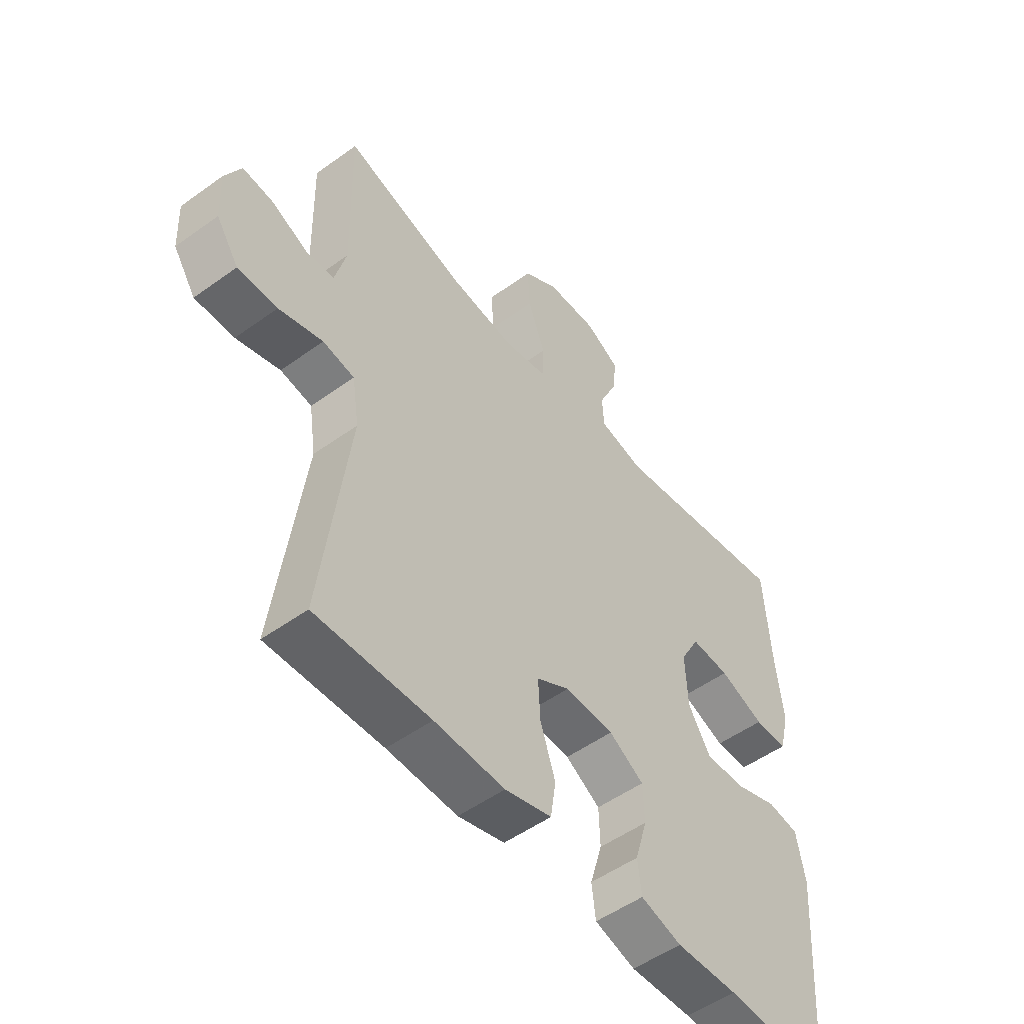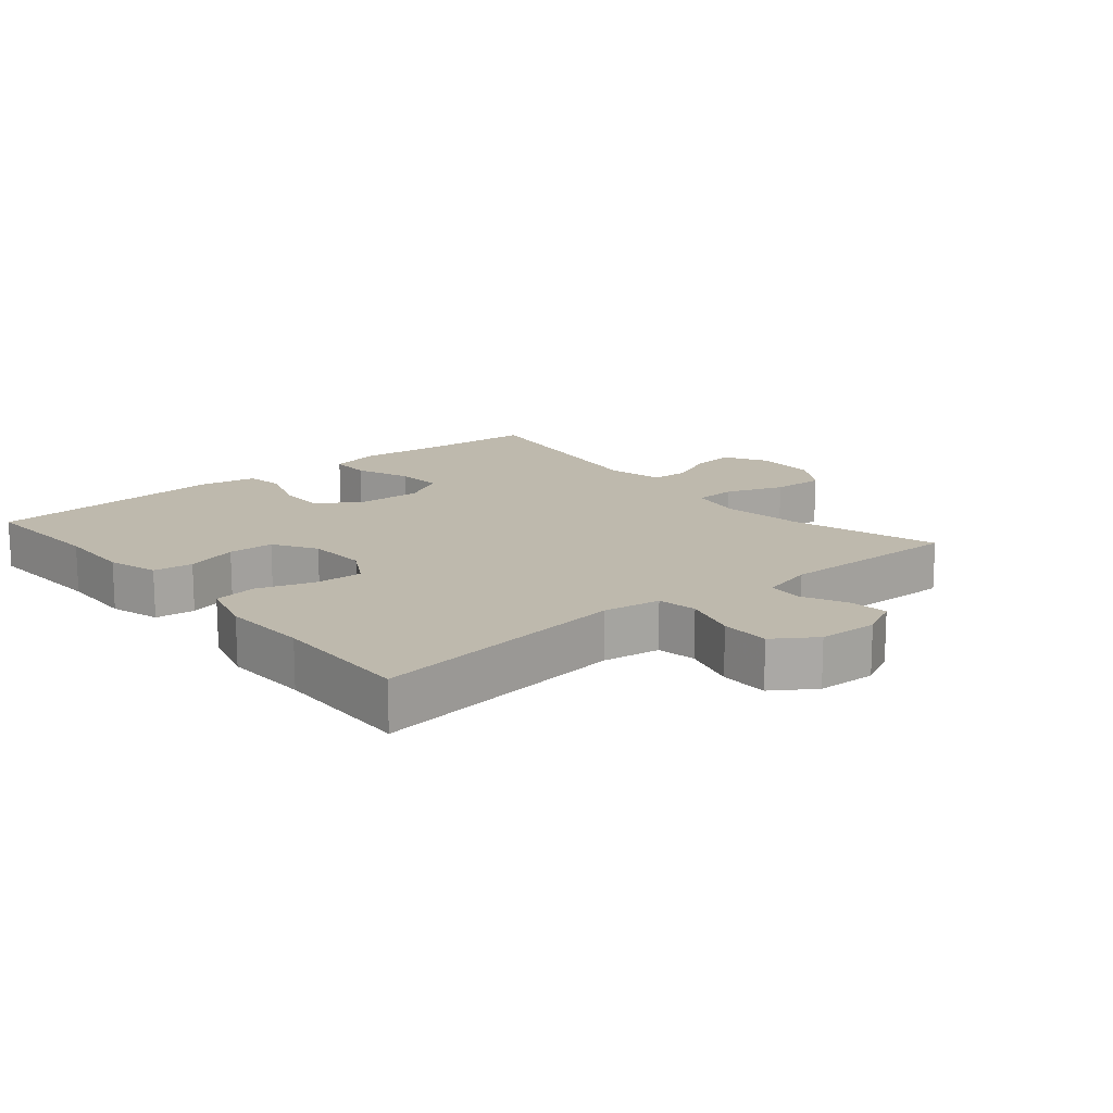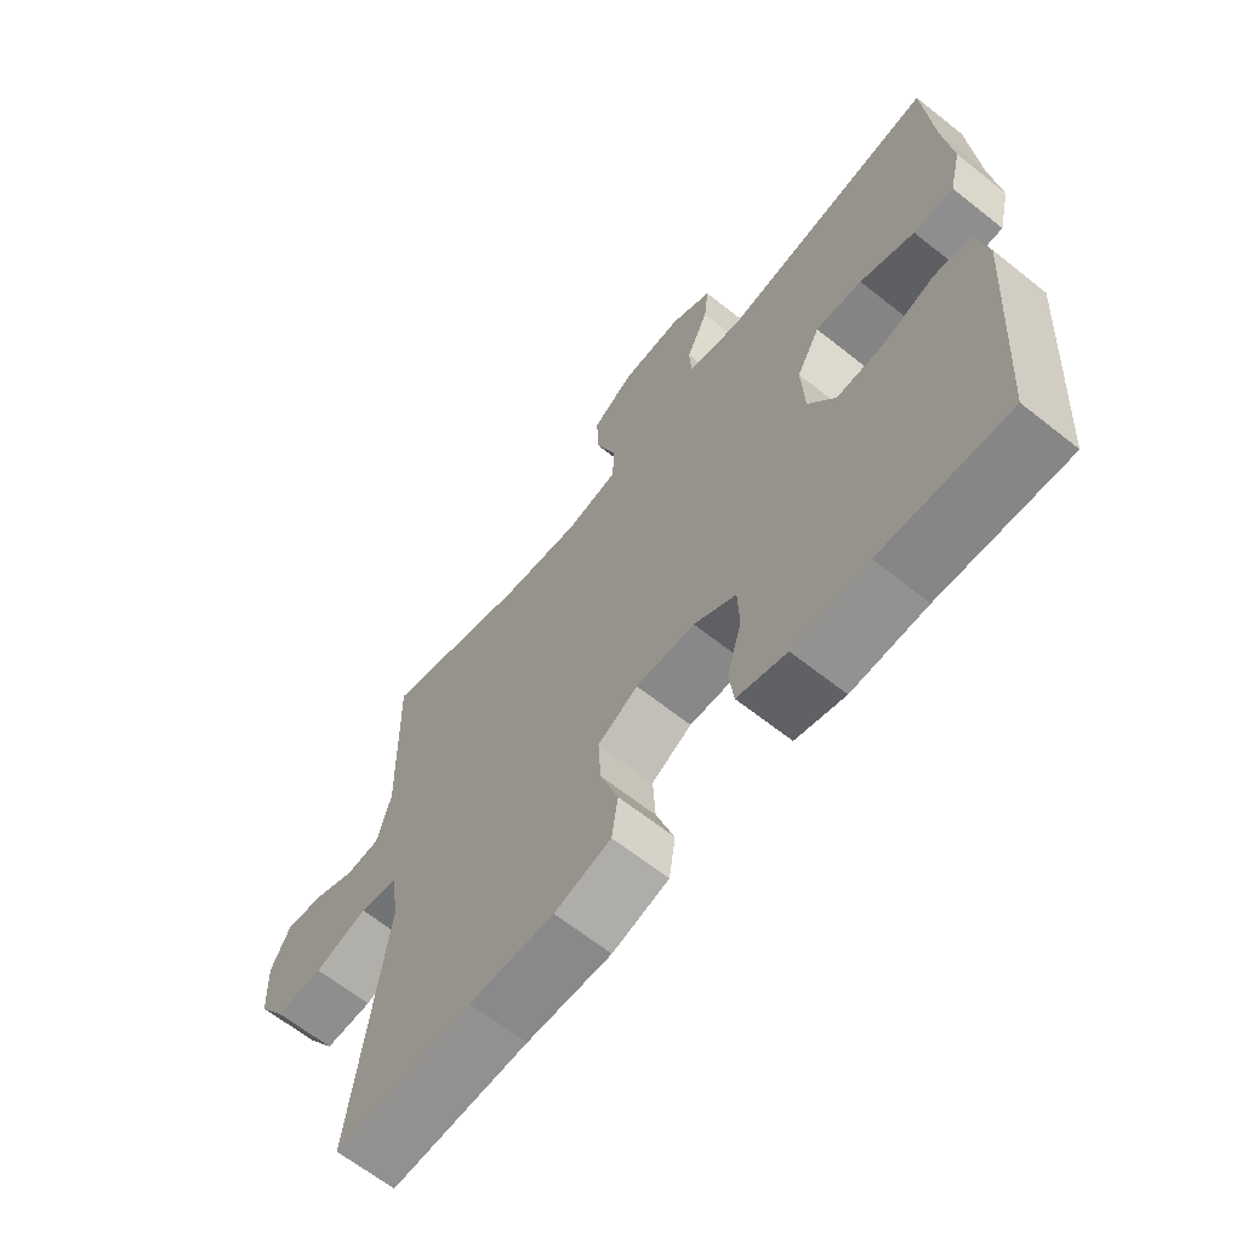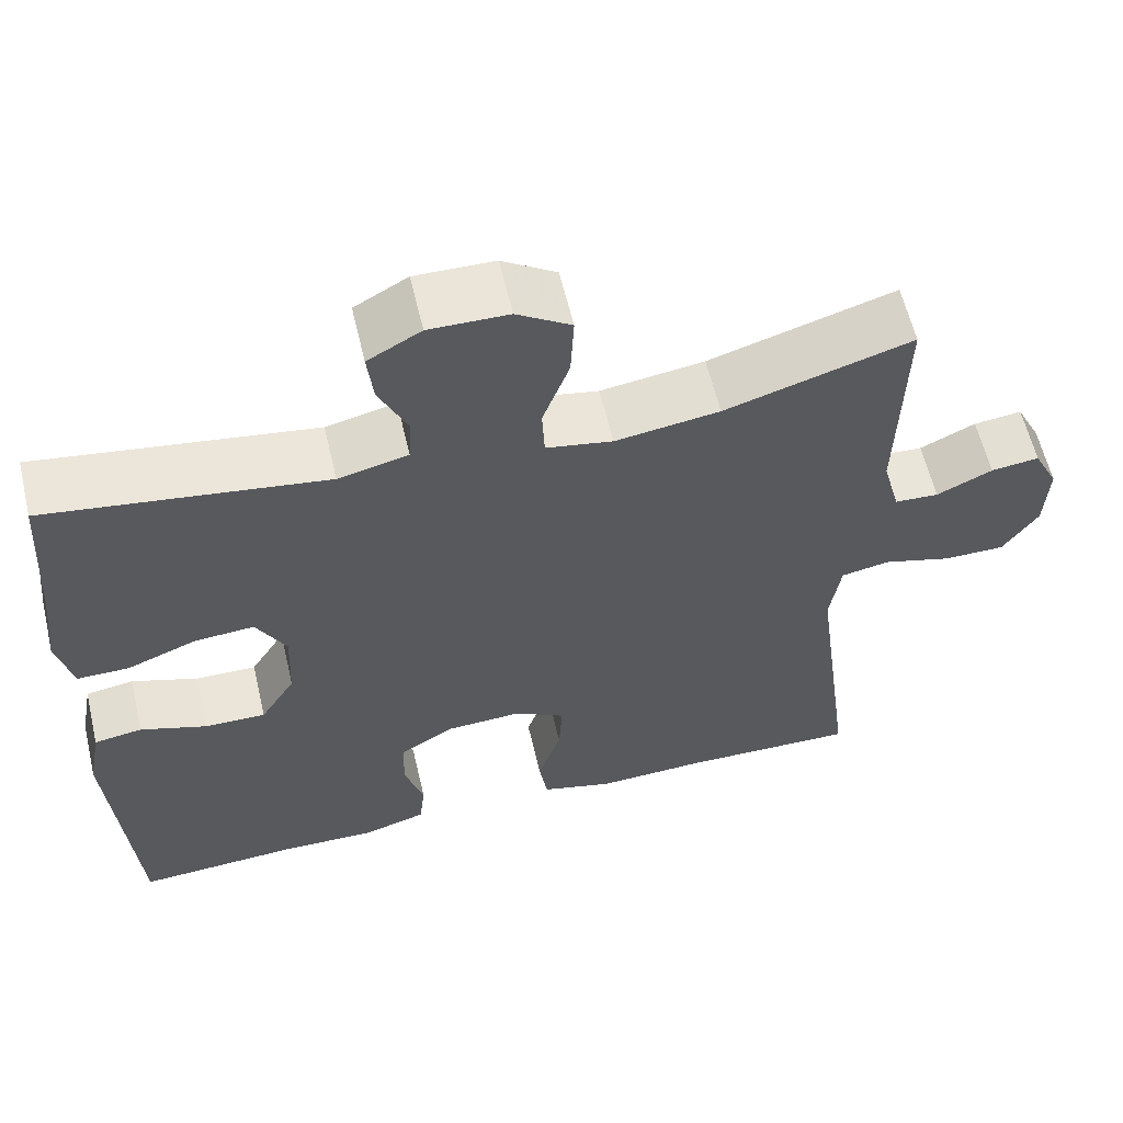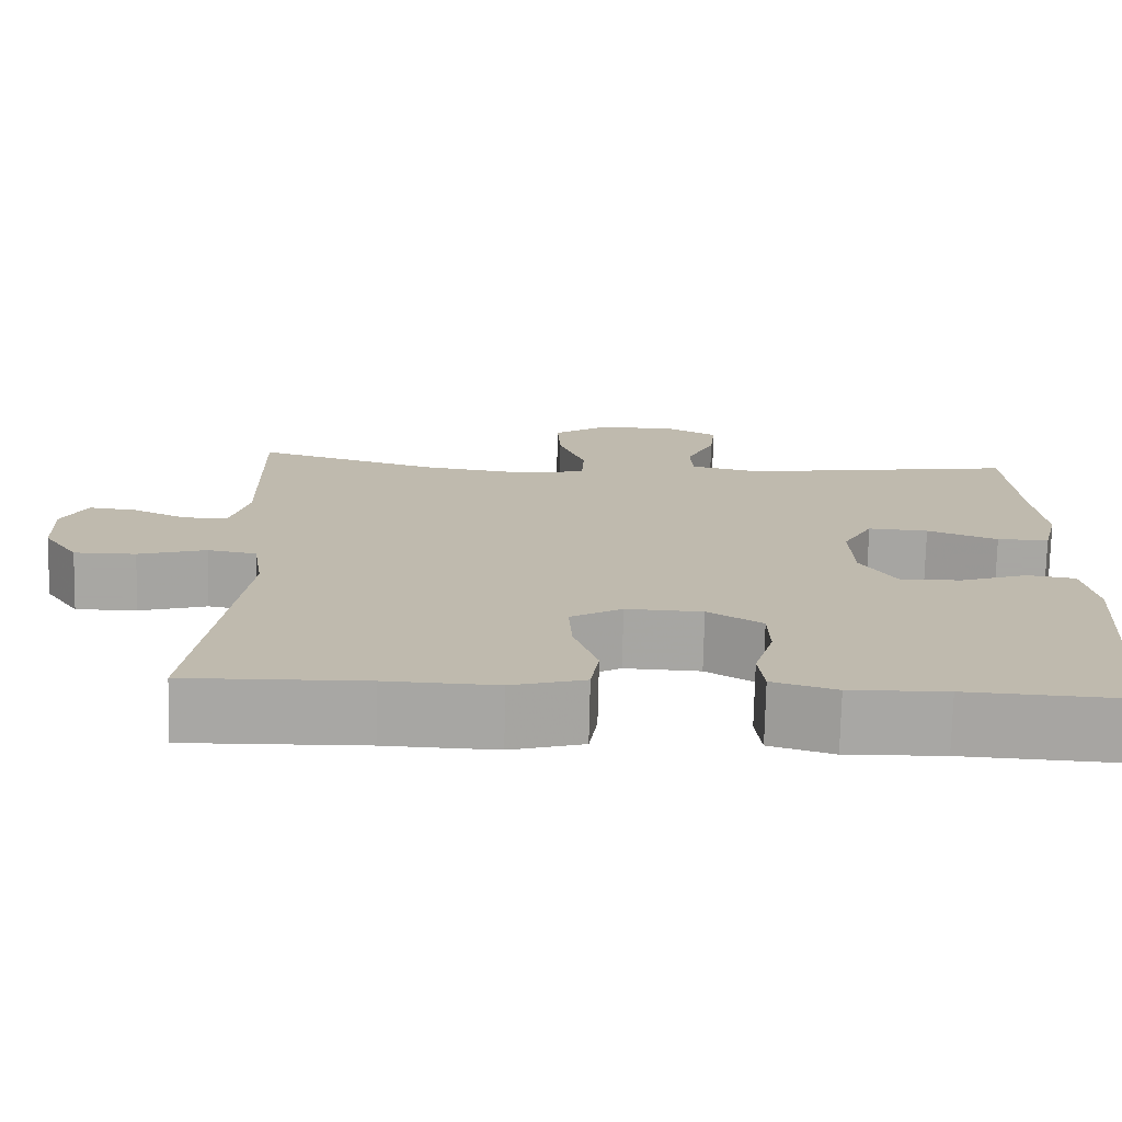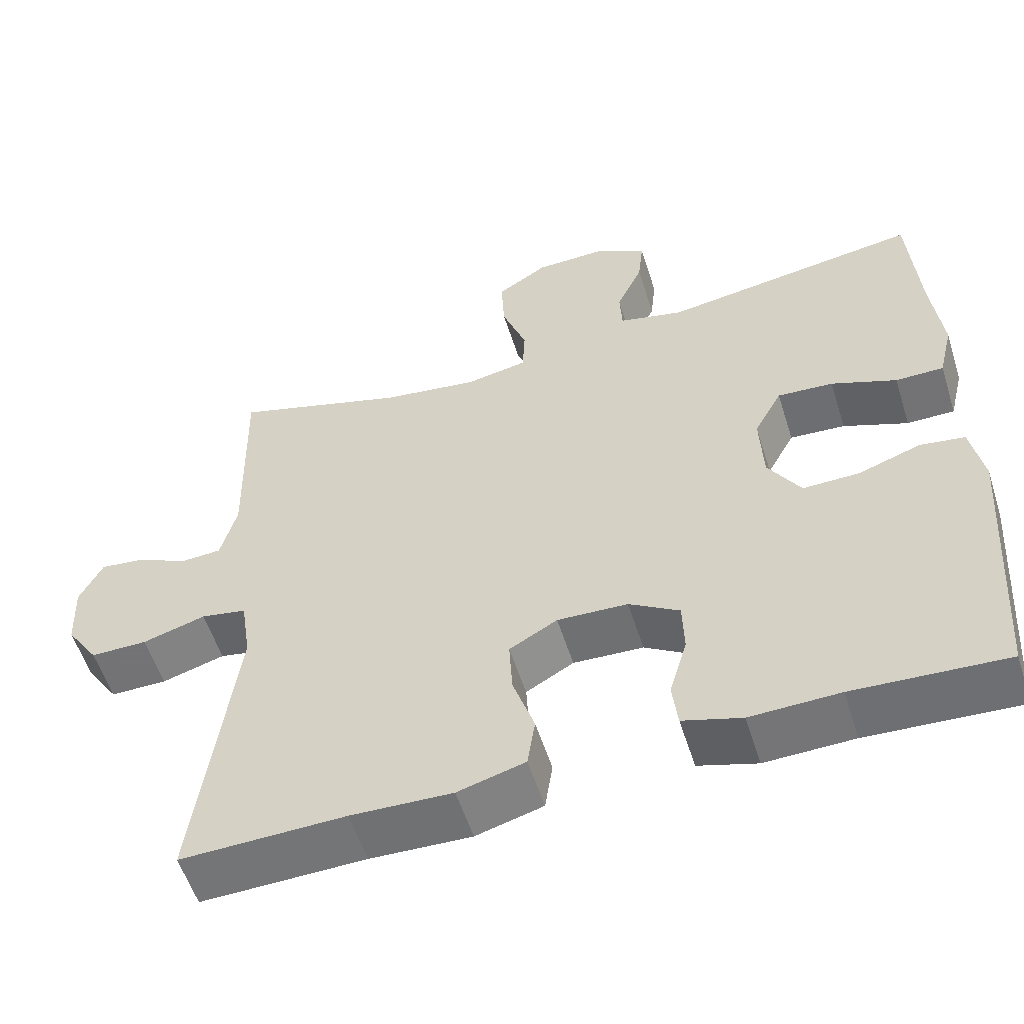
<metadata>
{"format":"obj","ext":"obj","renderer":"f3d","projection":"perspective","resolution":1024,"background":"white","views":[{"elev":-51.9,"azim":-52.0,"up":"+Z"},{"elev":15.2,"azim":-129.9,"up":"+Y"},{"elev":-65.0,"azim":51.4,"up":"+Z"},{"elev":60.2,"azim":166.7,"up":"+Z"},{"elev":-74.4,"azim":-1.3,"up":"+Z"},{"elev":-56.0,"azim":17.5,"up":"+Z"}]}
</metadata>
<code>
v 0.5 0.07 0.5
v 0.512 0.07 0.317
v 0.525 0.07 0.198
v 0.506 0.07 0.121
v 0.444 0.07 0.121
v 0.36 0.07 0.154
v 0.288 0.07 0.159
v 0.252 0.07 0.093
v 0.256 0.07 -0.003
v 0.298 0.07 -0.071
v 0.371 0.07 -0.07
v 0.452 0.07 -0.042
v 0.51 0.07 -0.051
v 0.526 0.07 -0.137
v 0.5 0.07 -0.5
v 0.304 0.07 -0.489
v 0.189 0.07 -0.492
v 0.113 0.07 -0.469
v 0.106 0.07 -0.409
v 0.129 0.07 -0.331
v 0.127 0.07 -0.262
v 0.062 0.07 -0.222
v -0.029 0.07 -0.218
v -0.091 0.07 -0.253
v -0.087 0.07 -0.326
v -0.059 0.07 -0.41
v -0.069 0.07 -0.476
v -0.156 0.07 -0.5
v -0.287 0.07 -0.495
v -0.5 0.07 -0.5
v -0.449 0.07 -0.108
v -0.462 0.07 -0.021
v -0.521 0.07 -0.01
v -0.603 0.07 -0.034
v -0.677 0.07 -0.034
v -0.719 0.07 0.029
v -0.723 0.07 0.118
v -0.693 0.07 0.178
v -0.635 0.07 0.171
v -0.568 0.07 0.139
v -0.515 0.07 0.142
v -0.494 0.07 0.222
v -0.5 0.07 0.5
v -0.276 0.07 0.432
v -0.151 0.07 0.414
v -0.071 0.07 0.429
v -0.068 0.07 0.492
v -0.1 0.07 0.58
v -0.104 0.07 0.659
v -0.039 0.07 0.701
v 0.056 0.07 0.703
v 0.12 0.07 0.667
v 0.113 0.07 0.602
v 0.079 0.07 0.528
v 0.082 0.07 0.471
v 0.166 0.07 0.451
v 0.5 0 0.5
v 0.512 0 0.317
v 0.525 0 0.198
v 0.506 0 0.121
v 0.444 0 0.121
v 0.36 0 0.154
v 0.288 0 0.159
v 0.252 0 0.093
v 0.256 0 -0.003
v 0.298 0 -0.071
v 0.371 0 -0.07
v 0.452 0 -0.042
v 0.51 0 -0.051
v 0.526 0 -0.137
v 0.5 0 -0.5
v 0.304 0 -0.489
v 0.189 0 -0.492
v 0.113 0 -0.469
v 0.106 0 -0.409
v 0.129 0 -0.331
v 0.127 0 -0.262
v 0.062 0 -0.222
v -0.029 0 -0.218
v -0.091 0 -0.253
v -0.087 0 -0.326
v -0.059 0 -0.41
v -0.069 0 -0.476
v -0.156 0 -0.5
v -0.287 0 -0.495
v -0.5 0 -0.5
v -0.449 0 -0.108
v -0.462 0 -0.021
v -0.521 0 -0.01
v -0.603 0 -0.034
v -0.677 0 -0.034
v -0.719 0 0.029
v -0.723 0 0.118
v -0.693 0 0.178
v -0.635 0 0.171
v -0.568 0 0.139
v -0.515 0 0.142
v -0.494 0 0.222
v -0.5 0 0.5
v -0.276 0 0.432
v -0.151 0 0.414
v -0.071 0 0.429
v -0.068 0 0.492
v -0.1 0 0.58
v -0.104 0 0.659
v -0.039 0 0.701
v 0.056 0 0.703
v 0.12 0 0.667
v 0.113 0 0.602
v 0.079 0 0.528
v 0.082 0 0.471
v 0.166 0 0.451
f 52 53 54
f 51 52 54
f 50 51 54
f 49 50 54
f 48 49 54
f 47 48 54
f 46 47 54 55
f 42 43 44
f 41 42 44 45
f 38 39 40
f 37 38 40
f 36 37 40
f 35 36 40
f 34 35 40
f 33 34 40
f 32 33 40 41
f 29 30 31
f 29 31 32
f 28 29 32
f 27 28 32
f 26 27 32
f 25 26 32
f 32 41 45
f 25 32 45
f 24 25 45
f 18 19 20
f 17 18 20
f 16 17 20
f 16 20 21
f 15 16 21
f 14 15 21
f 13 14 21
f 12 13 21
f 11 12 21
f 10 11 21 22
f 4 5 6
f 3 4 6
f 2 3 6
f 2 6 7
f 1 2 7
f 56 1 7
f 56 7 8
f 55 56 8
f 46 55 8
f 46 8 9
f 45 46 9
f 24 45 9
f 23 24 9
f 9 10 22 23
f 110 109 108
f 110 108 107
f 110 107 106
f 110 106 105
f 110 105 104
f 110 104 103
f 111 110 103 102
f 100 99 98
f 101 100 98 97
f 96 95 94
f 96 94 93
f 96 93 92
f 96 92 91
f 96 91 90
f 96 90 89
f 97 96 89 88
f 87 86 85
f 88 87 85
f 88 85 84
f 88 84 83
f 88 83 82
f 88 82 81
f 101 97 88
f 101 88 81
f 101 81 80
f 76 75 74
f 76 74 73
f 76 73 72
f 77 76 72
f 77 72 71
f 77 71 70
f 77 70 69
f 77 69 68
f 77 68 67
f 78 77 67 66
f 62 61 60
f 62 60 59
f 62 59 58
f 63 62 58
f 63 58 57
f 63 57 112
f 64 63 112
f 64 112 111
f 64 111 102
f 65 64 102
f 65 102 101
f 65 101 80
f 65 80 79
f 79 78 66 65
f 1 57 58 2
f 2 58 59 3
f 3 59 60 4
f 4 60 61 5
f 5 61 62 6
f 6 62 63 7
f 7 63 64 8
f 8 64 65 9
f 9 65 66 10
f 10 66 67 11
f 11 67 68 12
f 12 68 69 13
f 13 69 70 14
f 14 70 71 15
f 15 71 72 16
f 16 72 73 17
f 17 73 74 18
f 18 74 75 19
f 19 75 76 20
f 20 76 77 21
f 21 77 78 22
f 22 78 79 23
f 23 79 80 24
f 24 80 81 25
f 25 81 82 26
f 26 82 83 27
f 27 83 84 28
f 28 84 85 29
f 29 85 86 30
f 30 86 87 31
f 31 87 88 32
f 32 88 89 33
f 33 89 90 34
f 34 90 91 35
f 35 91 92 36
f 36 92 93 37
f 37 93 94 38
f 38 94 95 39
f 39 95 96 40
f 40 96 97 41
f 41 97 98 42
f 42 98 99 43
f 43 99 100 44
f 44 100 101 45
f 45 101 102 46
f 46 102 103 47
f 47 103 104 48
f 48 104 105 49
f 49 105 106 50
f 50 106 107 51
f 51 107 108 52
f 52 108 109 53
f 53 109 110 54
f 54 110 111 55
f 55 111 112 56
f 56 112 57 1

</code>
